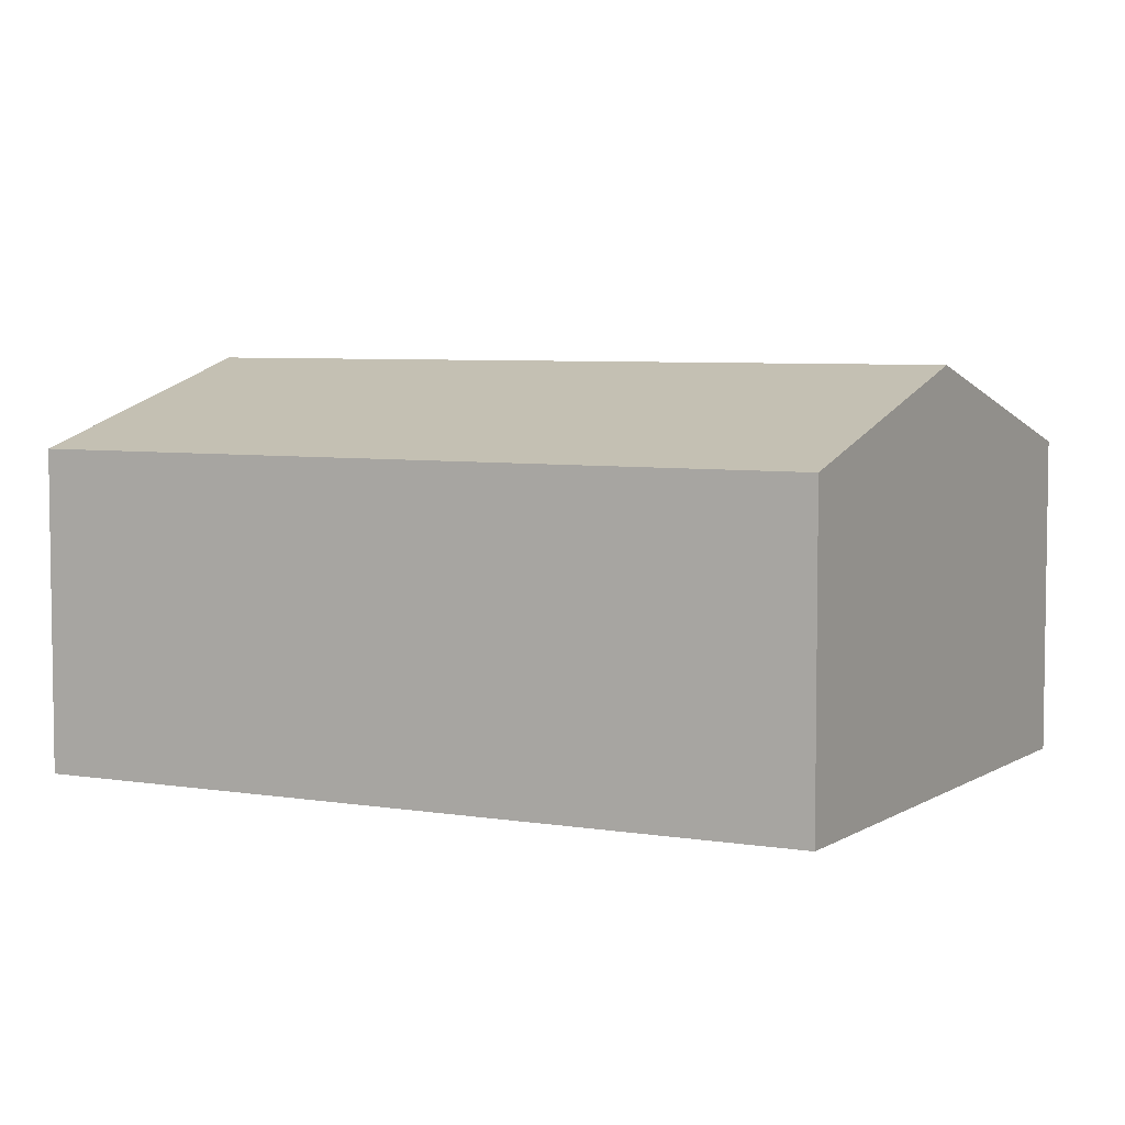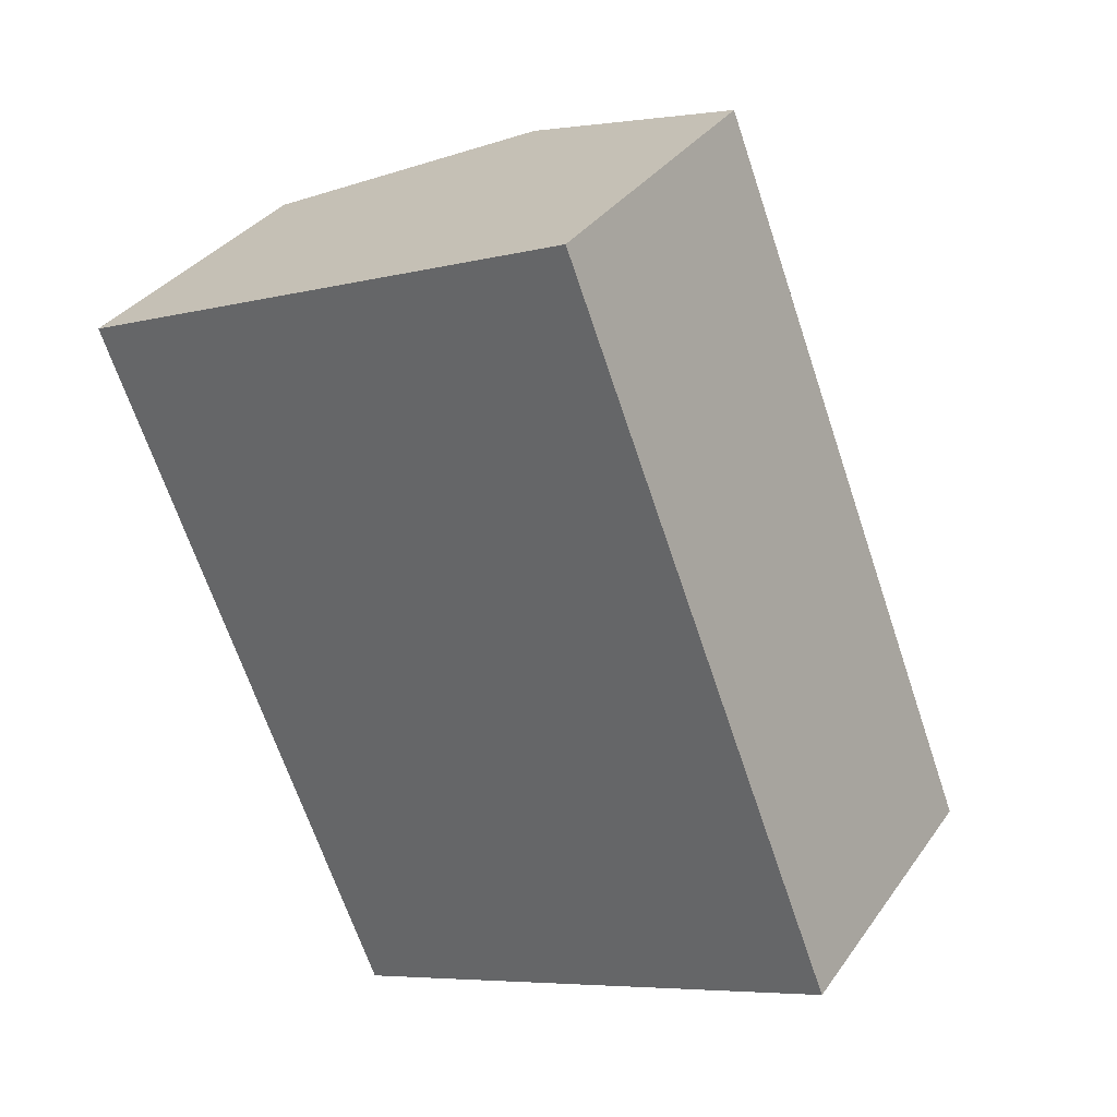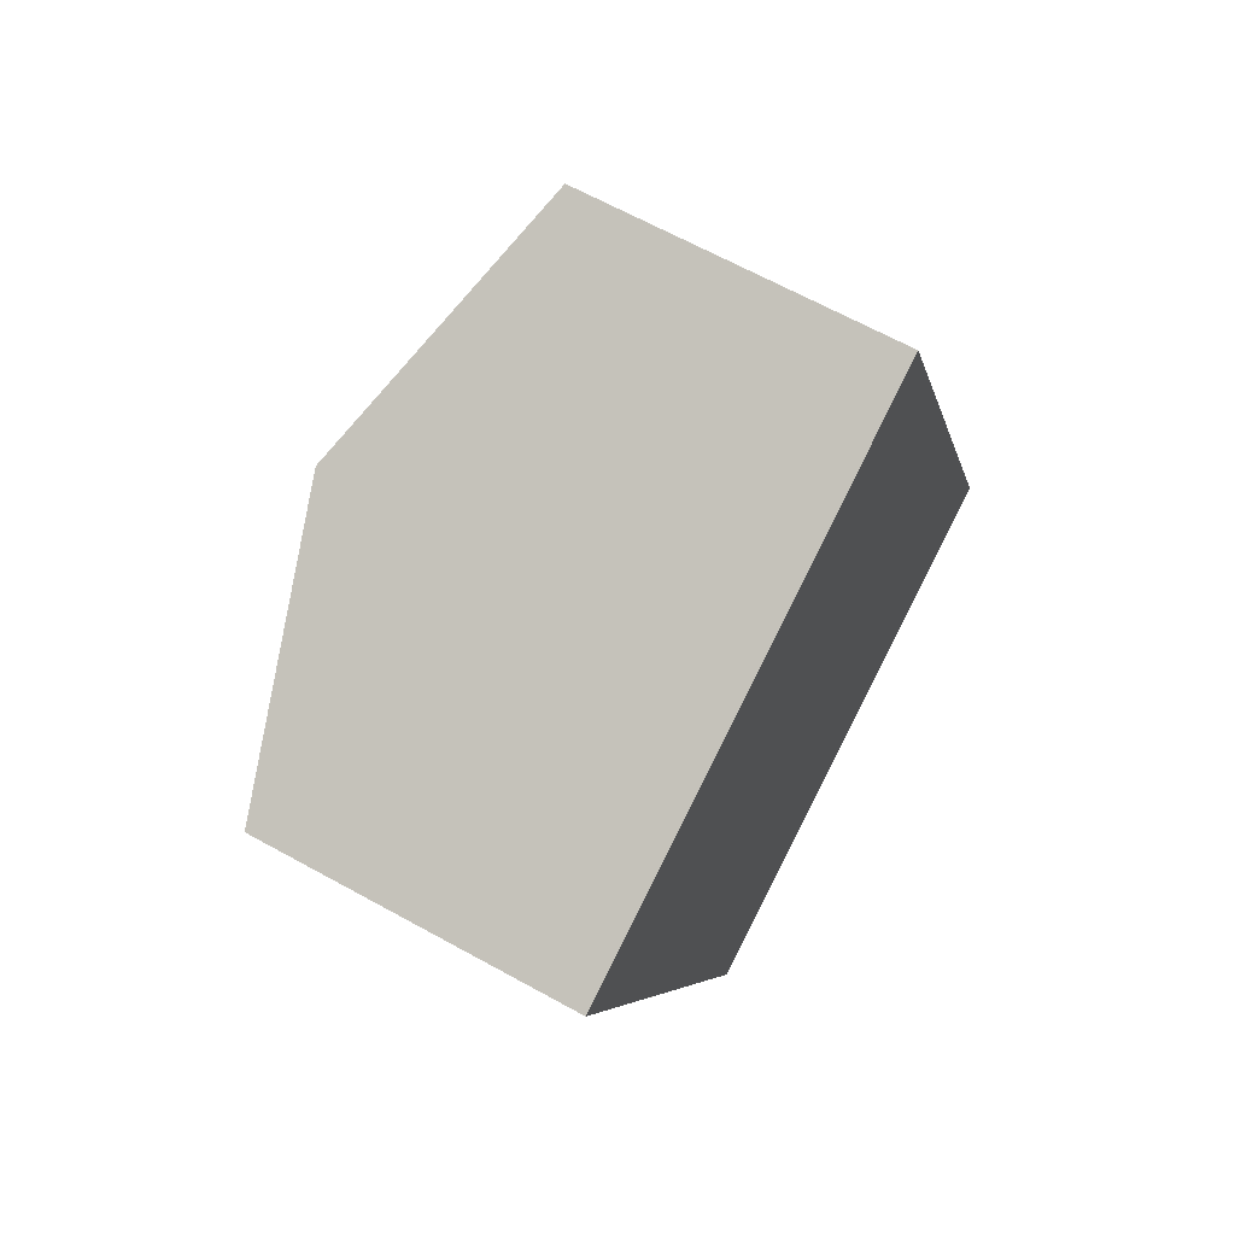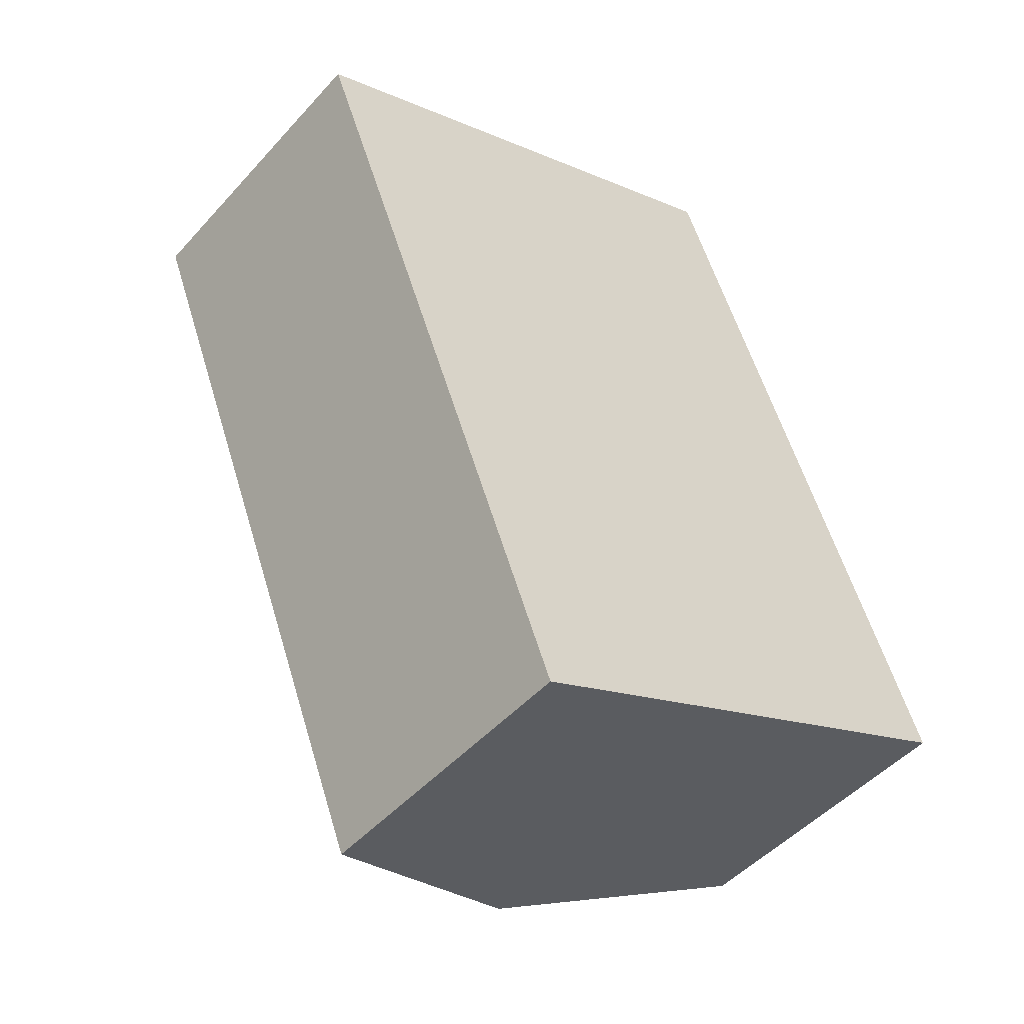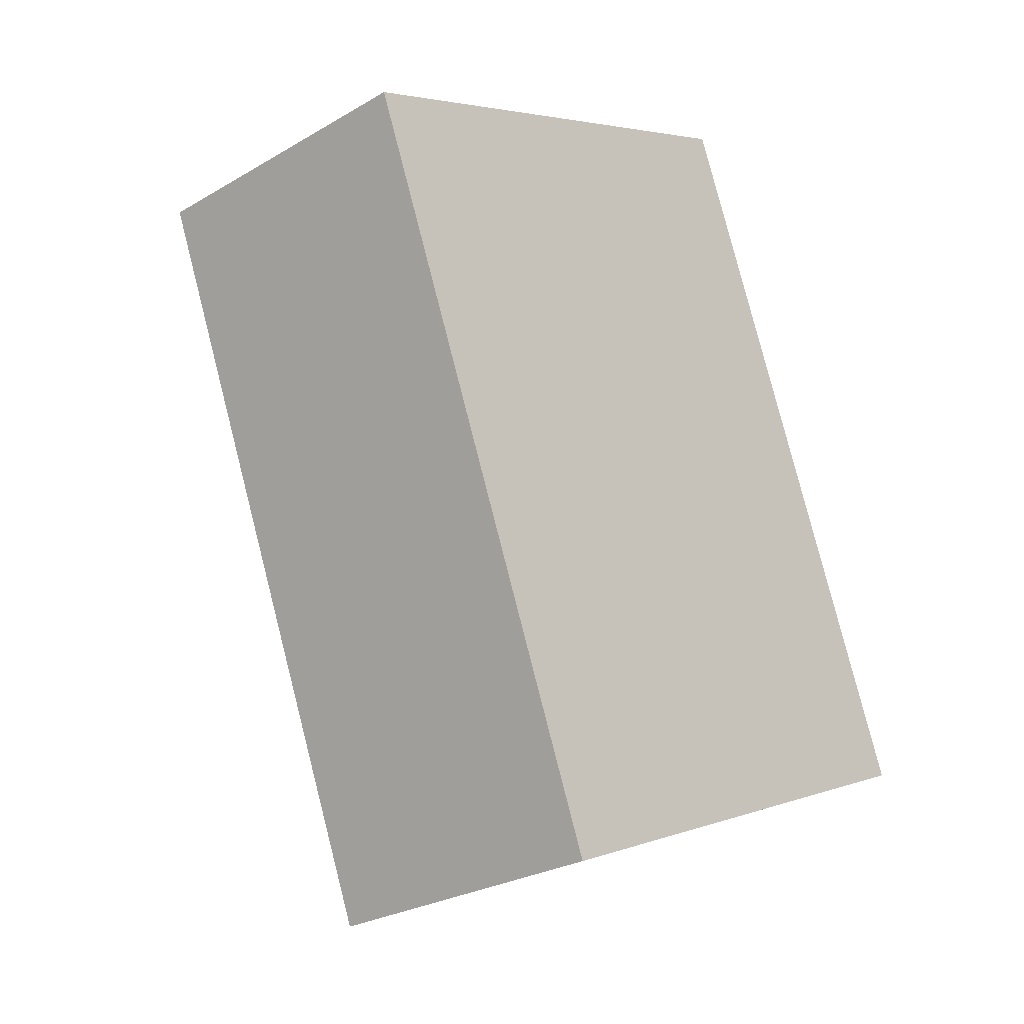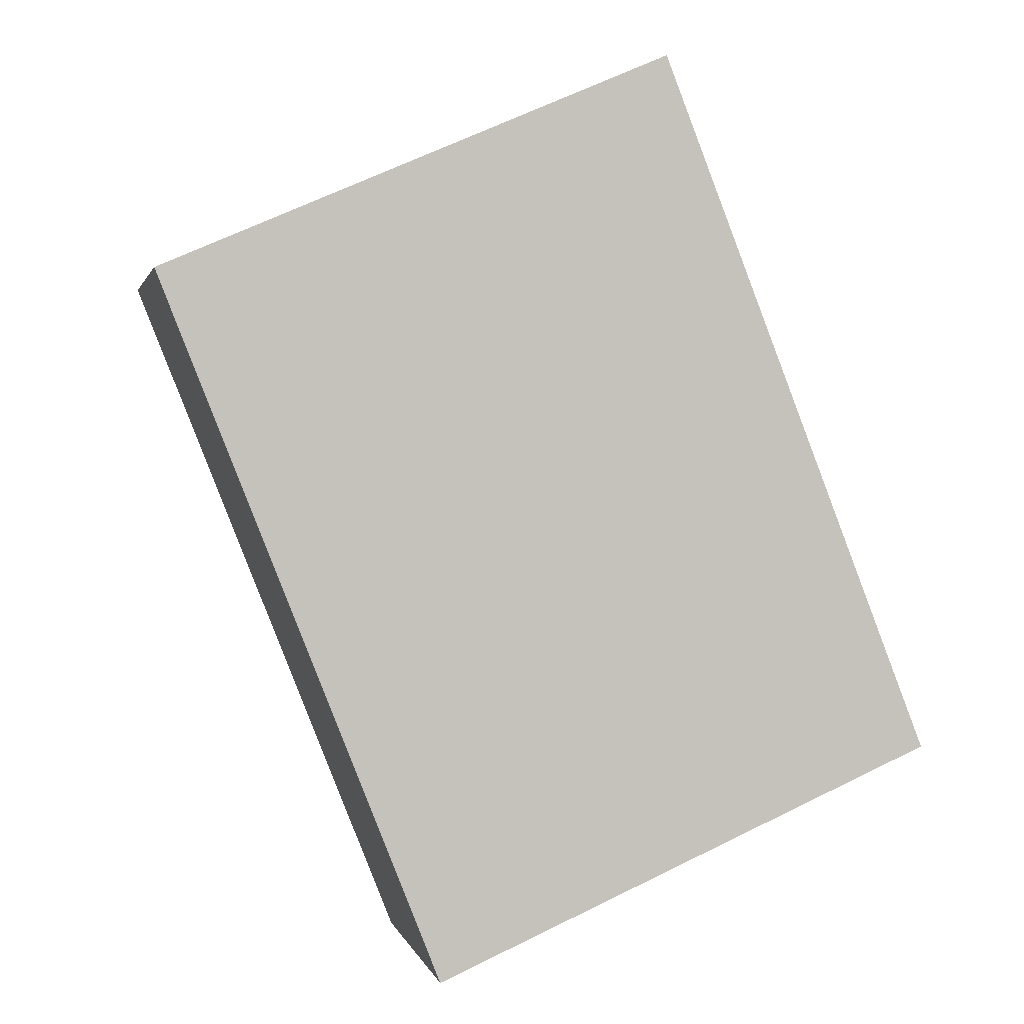
<metadata>
{"format":"obj","ext":"obj","renderer":"f3d","projection":"perspective","resolution":1024,"background":"white","views":[{"elev":5.6,"azim":-84.3,"up":"+Y"},{"elev":34.5,"azim":30.2,"up":"+Z"},{"elev":65.9,"azim":-61.0,"up":"+Z"},{"elev":-48.0,"azim":-39.6,"up":"+Z"},{"elev":-27.0,"azim":-47.7,"up":"+Z"},{"elev":1.3,"azim":-12.3,"up":"+Z"}]}
</metadata>
<code>
v  0 4.98 3.049e-16
v  8.781 6.281 -9.773
v  4.592 4.98 -11.61
v  4.193 6.281 1.821
v  12.95 4.985 -7.948
v  8.415 4.971 3.655
v  4.592 7.106e-16 -11.61
v  8.781 5.984e-16 -9.773
v  12.95 4.867e-16 -7.948
v  0 0 0
v  4.193 -1.115e-16 1.821
v  8.415 -2.238e-16 3.655
g defaultobject
f 1 2 3
f 2 1 4
f 4 5 2
f 5 4 6
f 2 7 3
f 7 2 5
f 7 5 8
f 8 5 9
f 7 1 3
f 1 7 10
f 10 4 1
f 4 10 6
f 6 10 11
f 6 11 12
f 6 9 5
f 9 6 12
f 8 10 7
f 10 8 9
f 10 9 11
f 11 9 12

</code>
